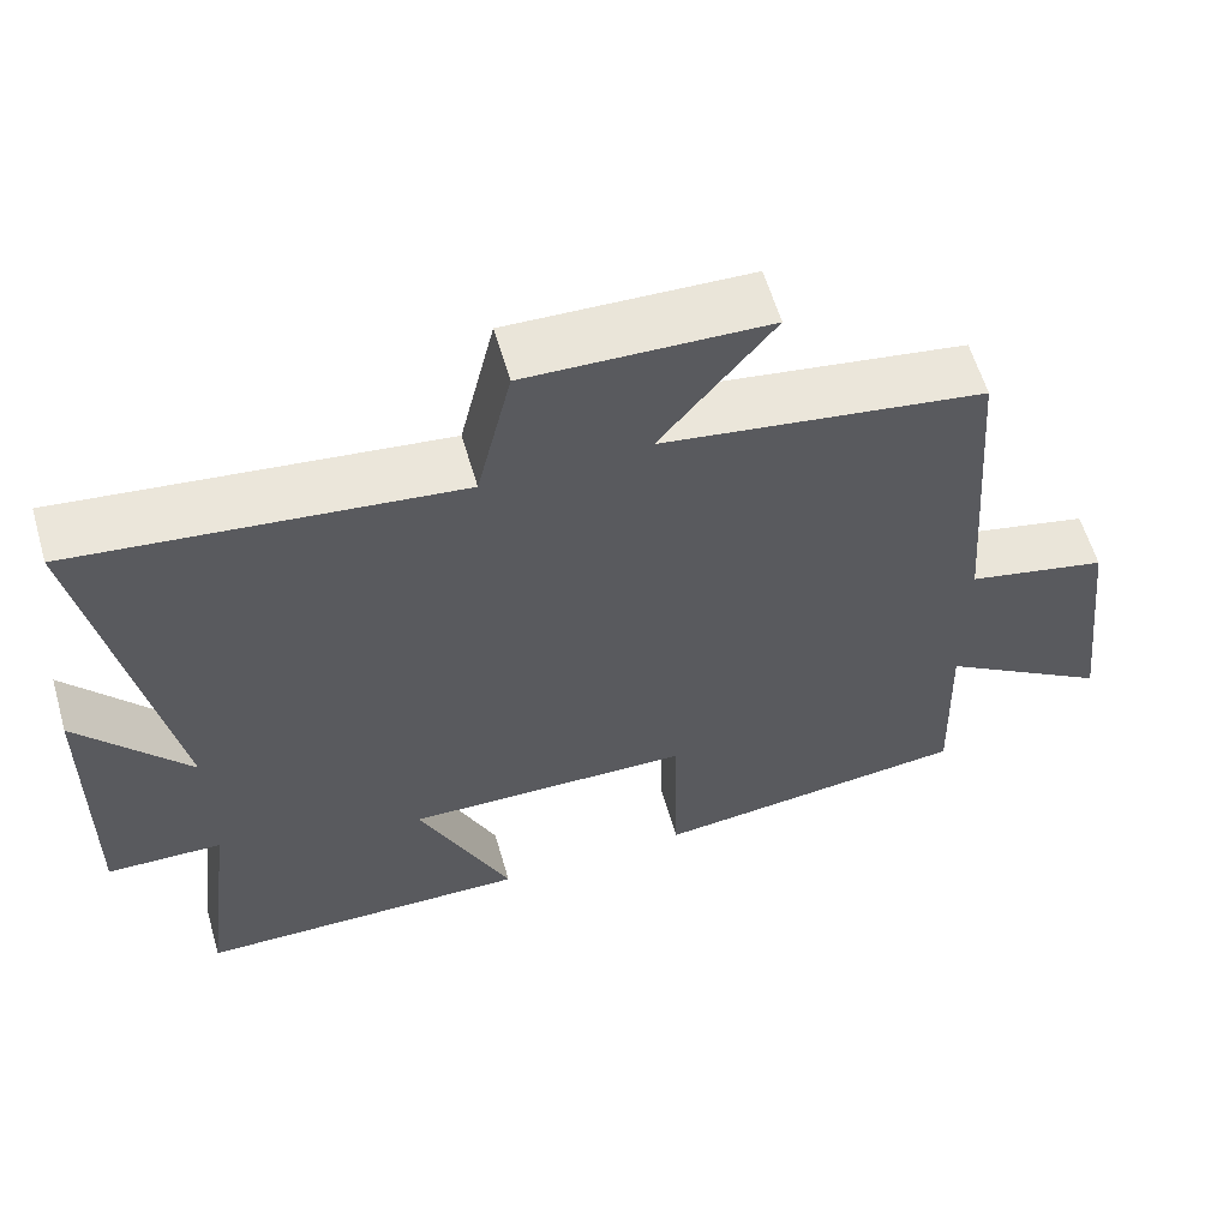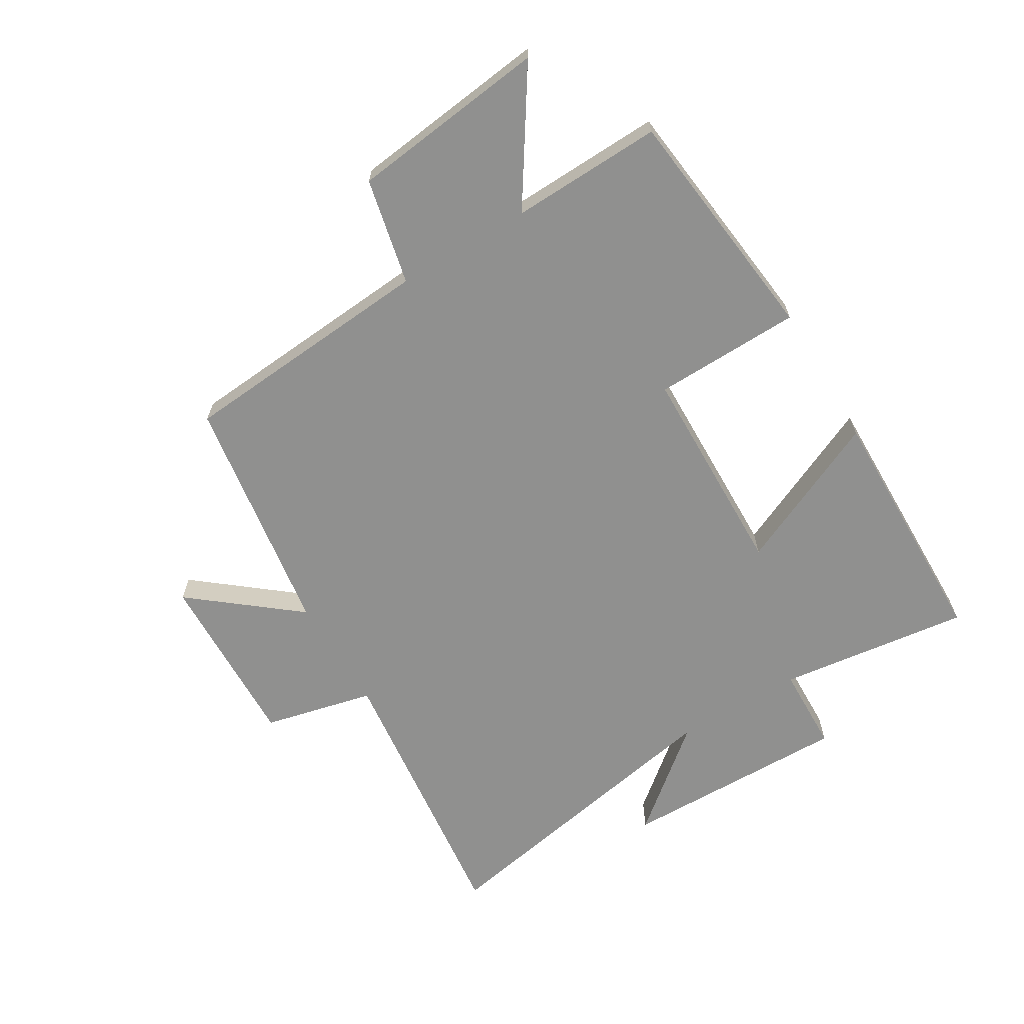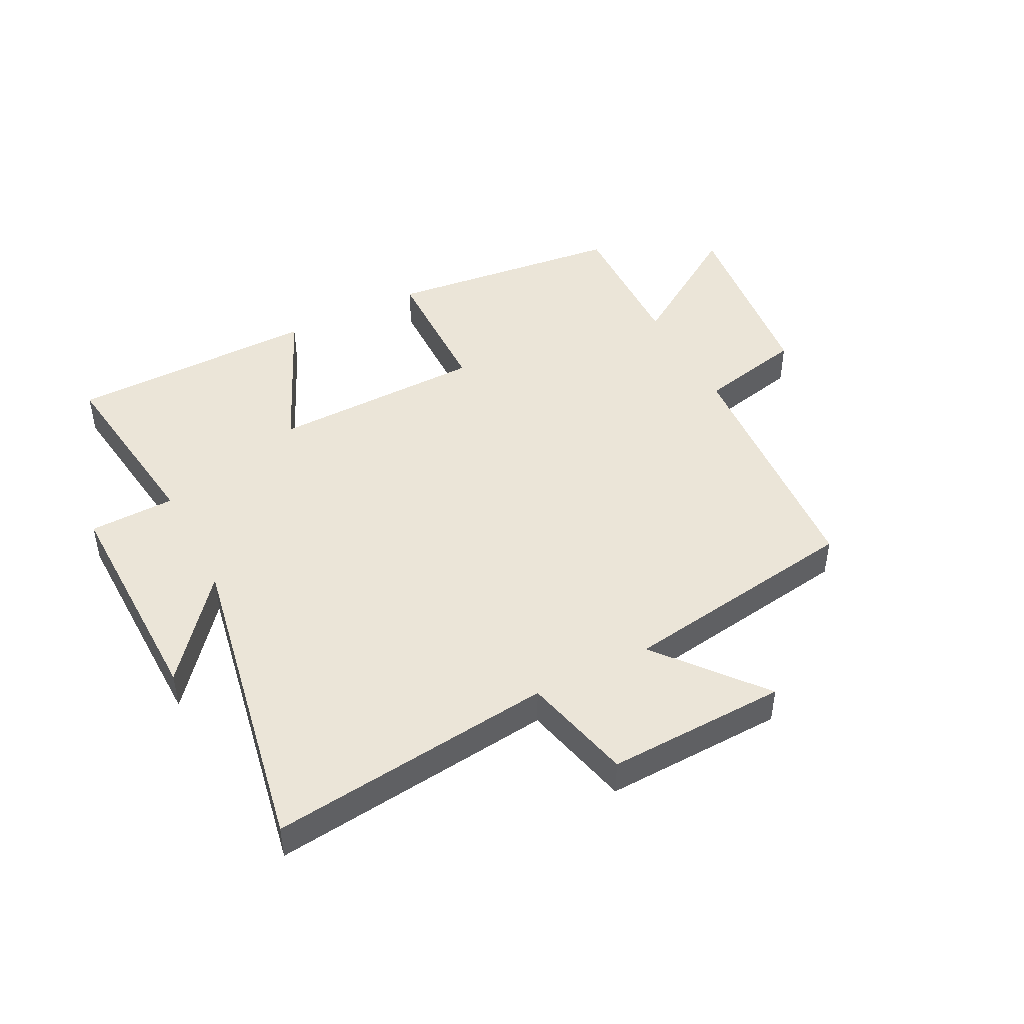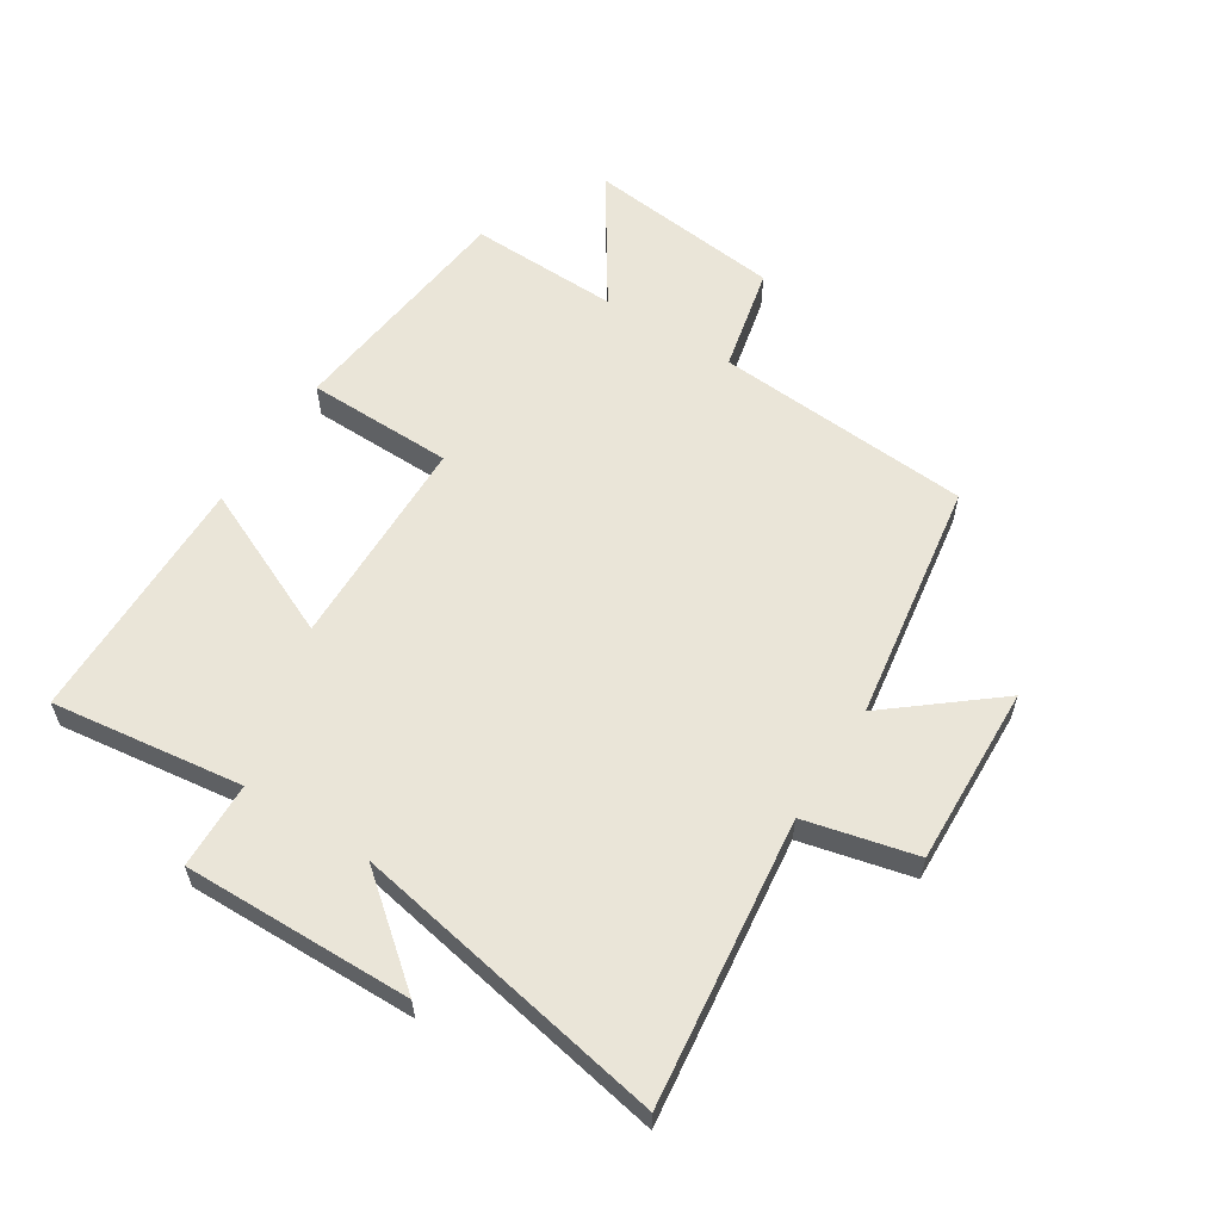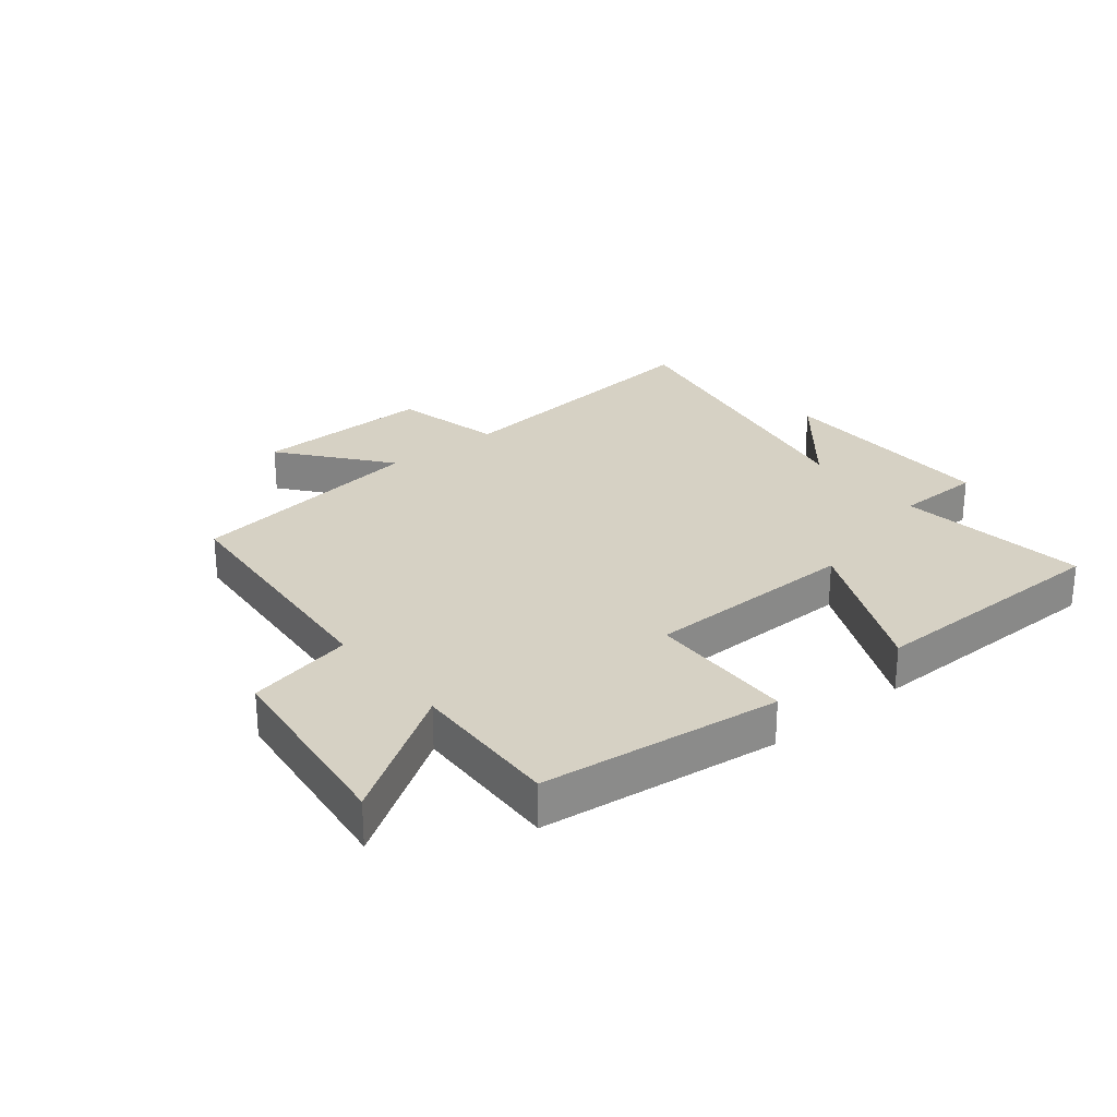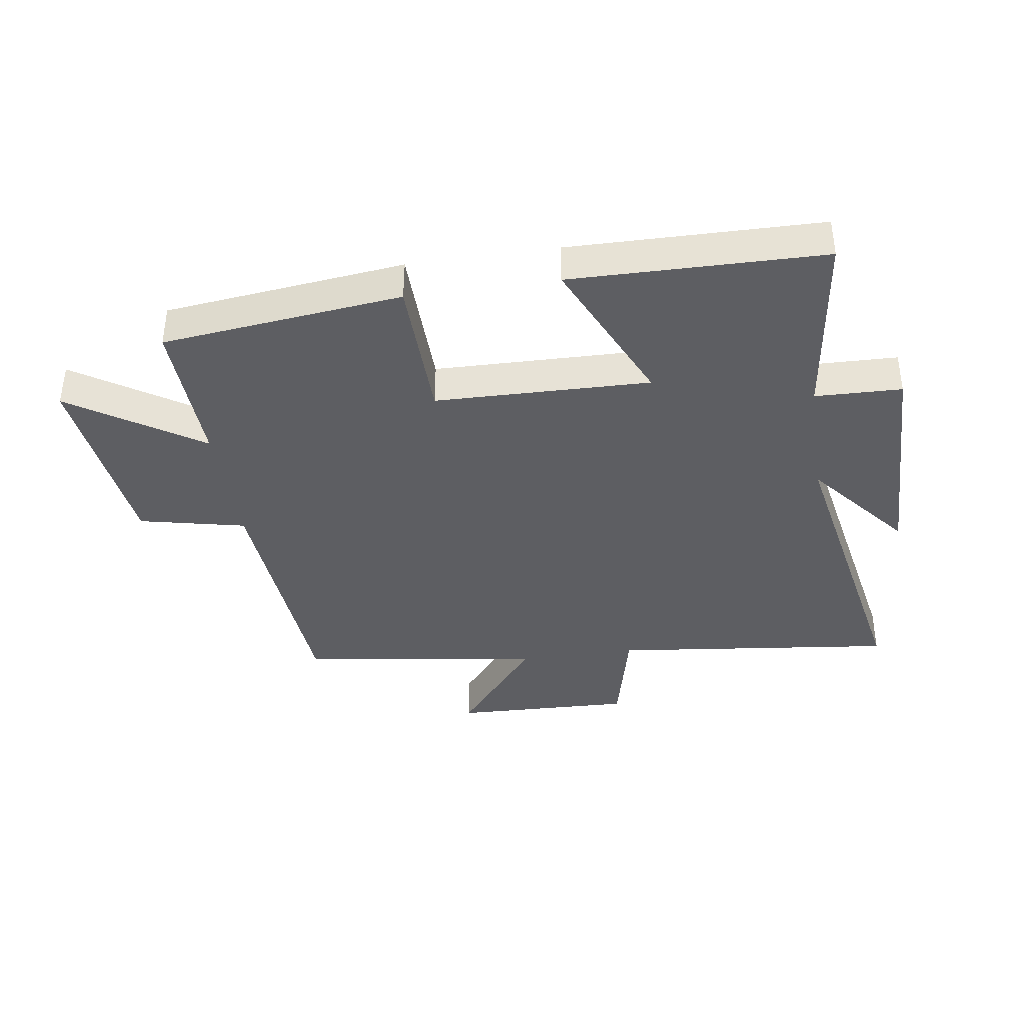
<metadata>
{"format":"obj","ext":"obj","renderer":"f3d","projection":"perspective","resolution":1024,"background":"white","views":[{"elev":59.5,"azim":-16.2,"up":"+Z"},{"elev":-65.5,"azim":121.1,"up":"+Y"},{"elev":45.6,"azim":-27.3,"up":"+Y"},{"elev":58.9,"azim":-57.7,"up":"+Y"},{"elev":26.9,"azim":141.3,"up":"+Y"},{"elev":-38.5,"azim":-171.5,"up":"+Y"}]}
</metadata>
<code>
v -0.541 0.07 -0.493
v -0.5 0.07 -0.178
v -0.642 0.07 -0.174
v -0.636 0.07 0.202
v -0.5 0.07 0.036
v -0.597 0.07 0.555
v -0.13 0.07 0.5
v -0.087 0.07 0.682
v 0.209 0.07 0.672
v 0.07 0.07 0.5
v 0.468 0.07 0.439
v 0.5 0.07 0.016
v 0.674 0.07 -0.023
v 0.712 0.07 -0.347
v 0.5 0.07 -0.208
v 0.508 0.07 -0.456
v 0.115 0.07 -0.5
v 0.11 0.07 -0.258
v -0.242 0.07 -0.25
v -0.129 0.07 -0.5
v -0.541 0 -0.493
v -0.5 0 -0.178
v -0.642 0 -0.174
v -0.636 0 0.202
v -0.5 0 0.036
v -0.597 0 0.555
v -0.13 0 0.5
v -0.087 0 0.682
v 0.209 0 0.672
v 0.07 0 0.5
v 0.468 0 0.439
v 0.5 0 0.016
v 0.674 0 -0.023
v 0.712 0 -0.347
v 0.5 0 -0.208
v 0.508 0 -0.456
v 0.115 0 -0.5
v 0.11 0 -0.258
v -0.242 0 -0.25
v -0.129 0 -0.5
f 19 20 1 2
f 18 19 2
f 15 16 17 18
f 15 18 2
f 12 13 14 15
f 10 11 12 15
f 10 15 2
f 7 8 9 10
f 7 10 2 3
f 5 6 7
f 5 7 3
f 3 4 5
f 22 21 40 39
f 22 39 38
f 38 37 36 35
f 22 38 35
f 35 34 33 32
f 35 32 31 30
f 22 35 30
f 30 29 28 27
f 23 22 30 27
f 27 26 25
f 23 27 25
f 25 24 23
f 1 21 22 2
f 2 22 23 3
f 3 23 24 4
f 4 24 25 5
f 5 25 26 6
f 6 26 27 7
f 7 27 28 8
f 8 28 29 9
f 9 29 30 10
f 10 30 31 11
f 11 31 32 12
f 12 32 33 13
f 13 33 34 14
f 14 34 35 15
f 15 35 36 16
f 16 36 37 17
f 17 37 38 18
f 18 38 39 19
f 19 39 40 20
f 20 40 21 1

</code>
